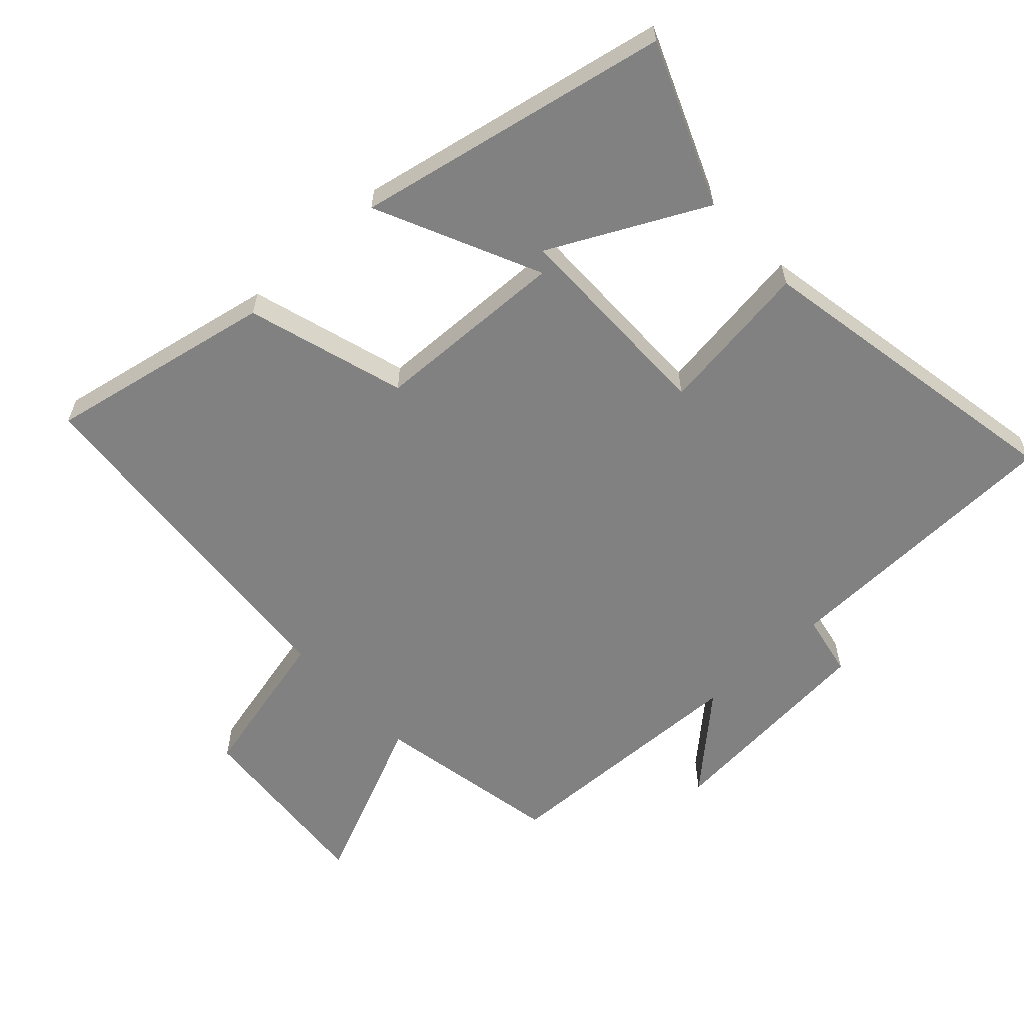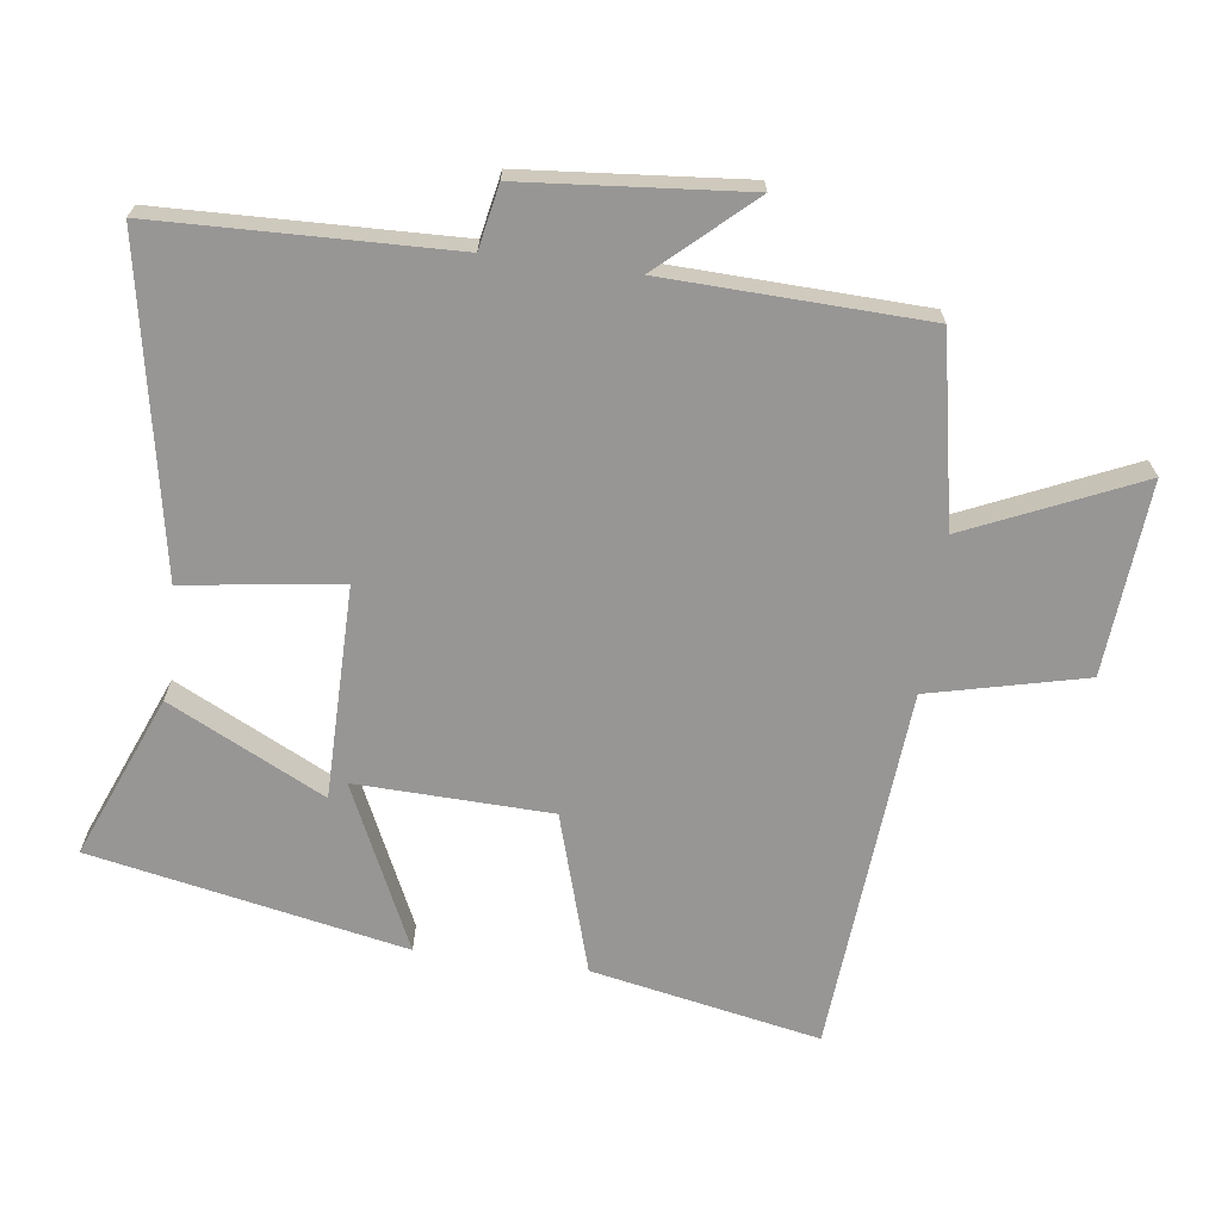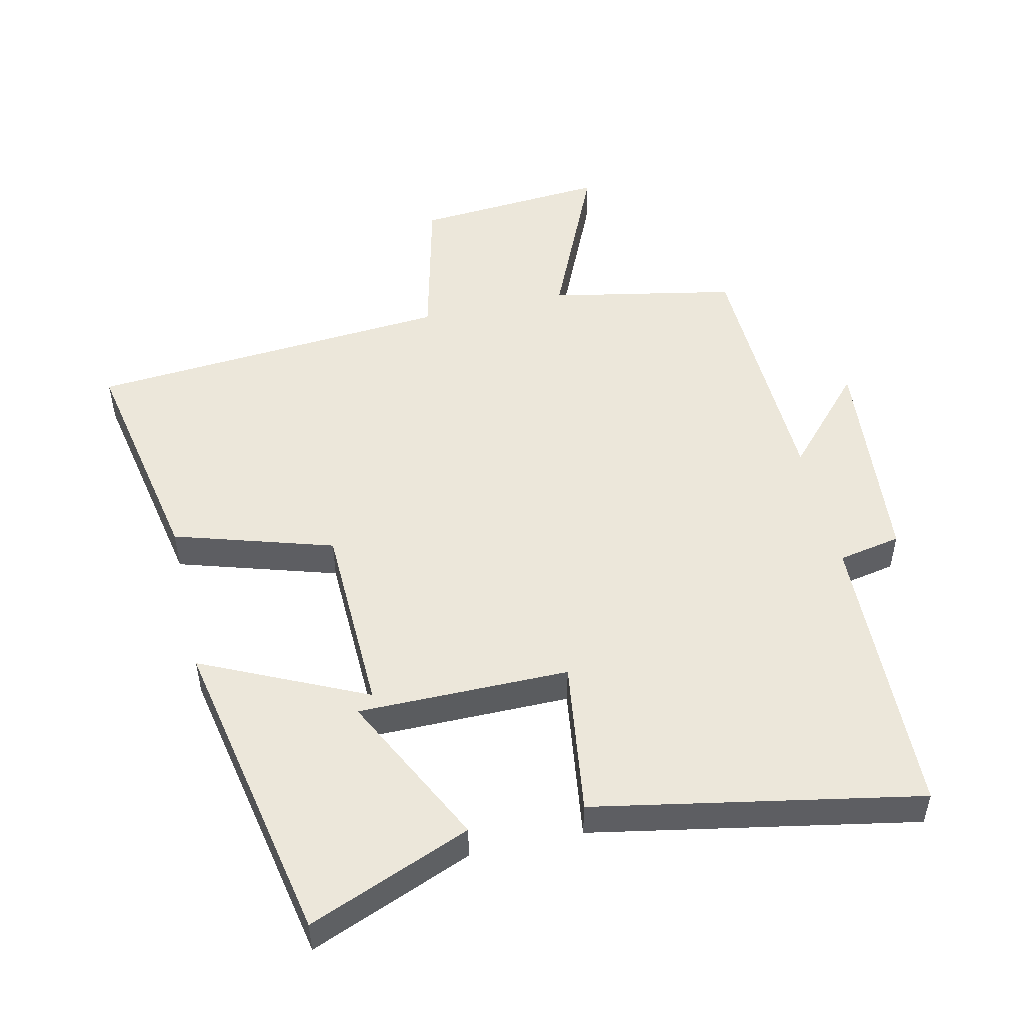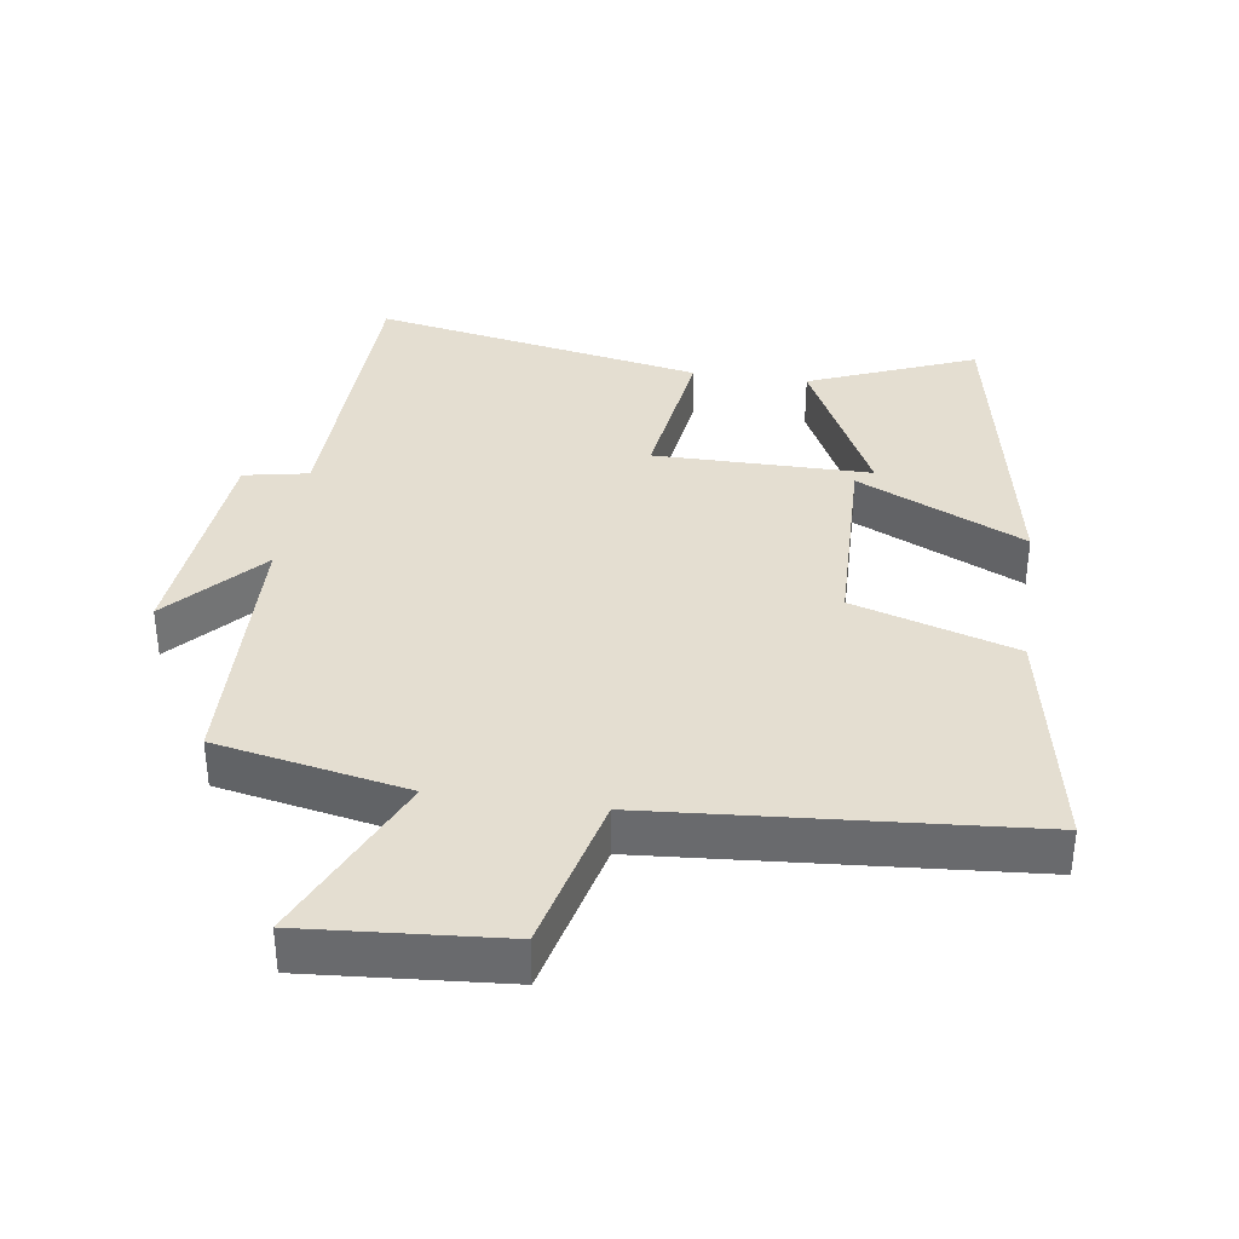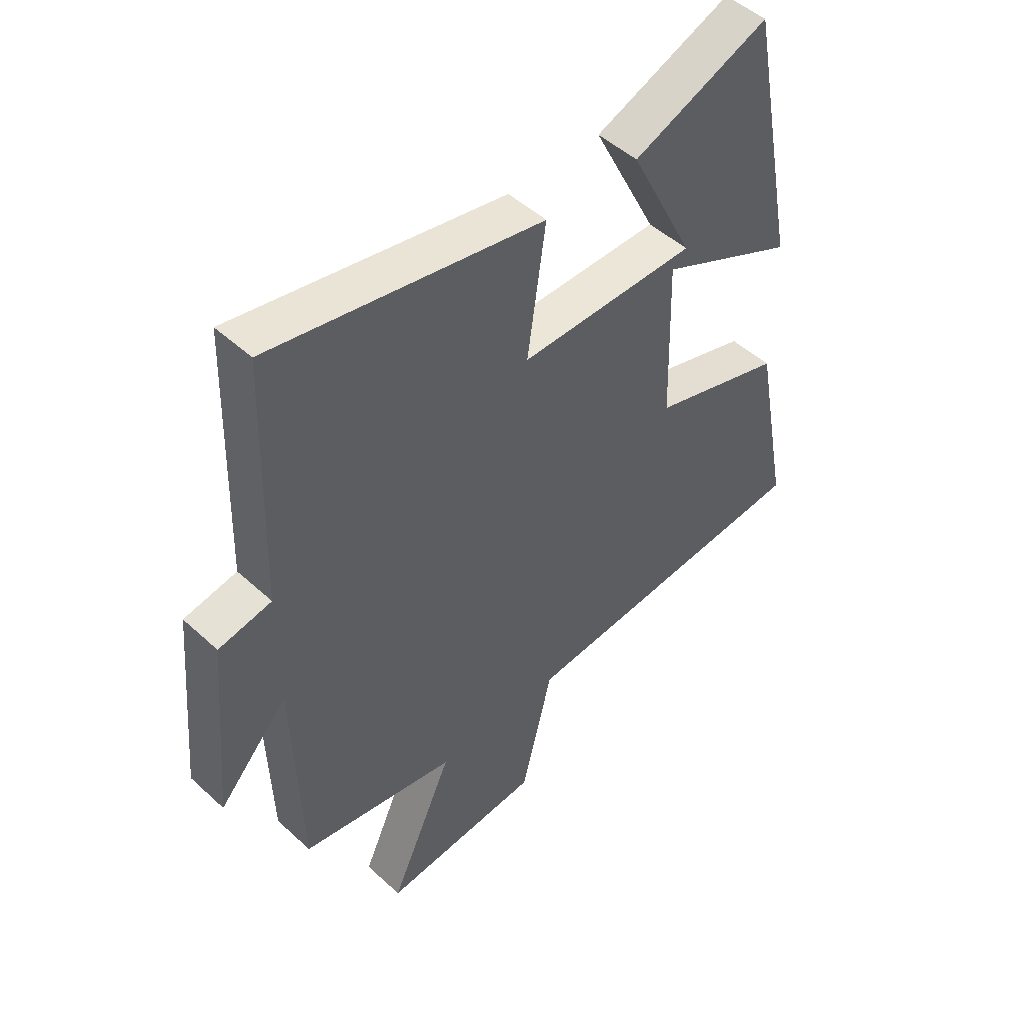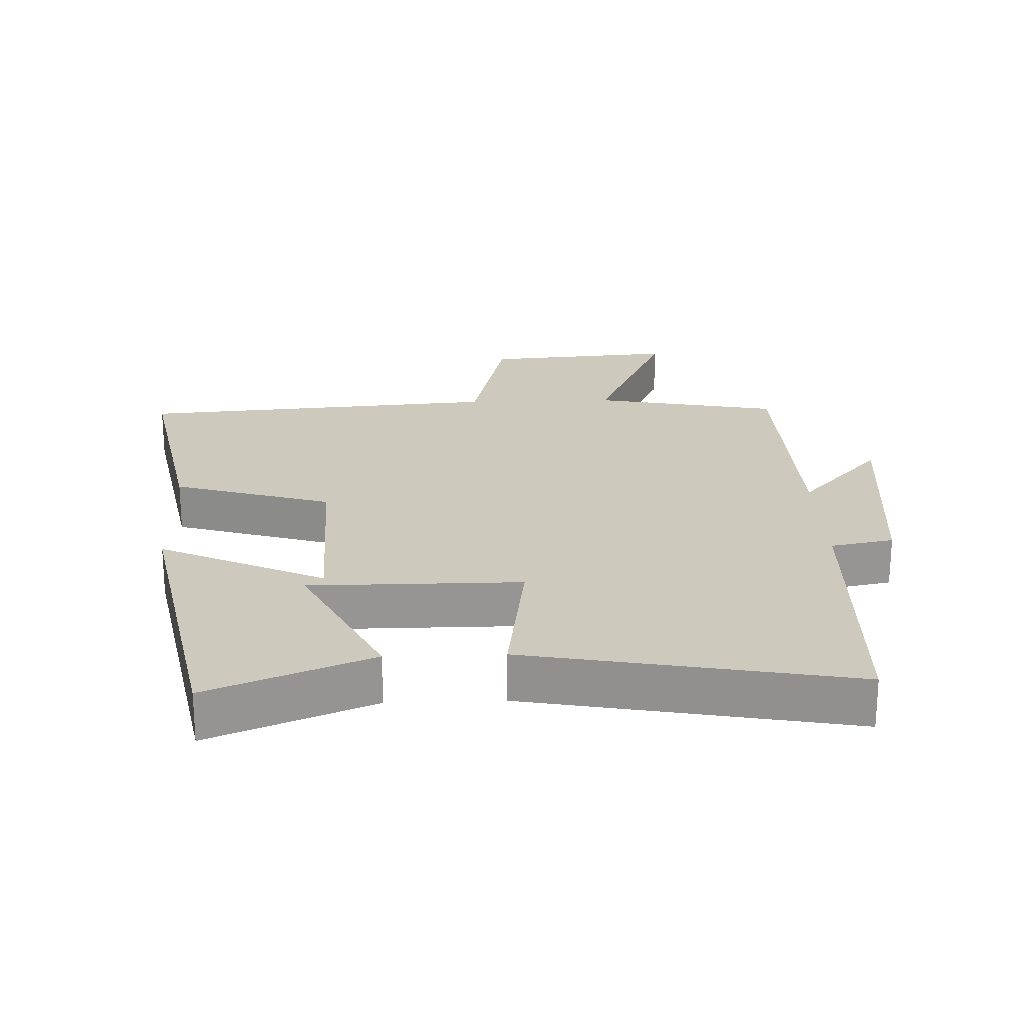
<metadata>
{"format":"obj","ext":"obj","renderer":"f3d","projection":"perspective","resolution":1024,"background":"white","views":[{"elev":-60.4,"azim":-47.5,"up":"+Y"},{"elev":-67.9,"azim":82.3,"up":"+Y"},{"elev":50.5,"azim":-12.9,"up":"+Y"},{"elev":36.4,"azim":-171.8,"up":"+Y"},{"elev":49.0,"azim":135.5,"up":"+Z"},{"elev":22.7,"azim":-2.1,"up":"+Y"}]}
</metadata>
<code>
v 0.488 0.07 -0.445
v 0.209 0.07 -0.5
v 0.323 0.07 -0.754
v 0.035 0.07 -0.732
v -0.021 0.07 -0.5
v -0.565 0.07 -0.459
v -0.5 0.07 -0.119
v -0.263 0.07 -0.046
v -0.255 0.07 0.244
v -0.5 0.07 0.129
v -0.409 0.07 0.598
v -0.166 0.07 0.5
v -0.281 0.07 0.268
v 0.035 0.07 0.268
v 0.002 0.07 0.5
v 0.486 0.07 0.592
v 0.5 0.07 0.154
v 0.594 0.07 0.136
v 0.624 0.07 -0.194
v 0.5 0.07 -0.058
v 0.488 0 -0.445
v 0.209 0 -0.5
v 0.323 0 -0.754
v 0.035 0 -0.732
v -0.021 0 -0.5
v -0.565 0 -0.459
v -0.5 0 -0.119
v -0.263 0 -0.046
v -0.255 0 0.244
v -0.5 0 0.129
v -0.409 0 0.598
v -0.166 0 0.5
v -0.281 0 0.268
v 0.035 0 0.268
v 0.002 0 0.5
v 0.486 0 0.592
v 0.5 0 0.154
v 0.594 0 0.136
v 0.624 0 -0.194
v 0.5 0 -0.058
f 17 18 19 20
f 20 1 2
f 17 20 2
f 16 17 2
f 15 16 2
f 14 15 2
f 10 11 12 13
f 9 10 13
f 9 13 14
f 8 9 14 2
f 7 8 2
f 6 7 2
f 5 6 2
f 2 3 4 5
f 40 39 38 37
f 22 21 40
f 22 40 37
f 22 37 36
f 22 36 35
f 22 35 34
f 33 32 31 30
f 33 30 29
f 34 33 29
f 22 34 29 28
f 22 28 27
f 22 27 26
f 22 26 25
f 25 24 23 22
f 1 21 22 2
f 2 22 23 3
f 3 23 24 4
f 4 24 25 5
f 5 25 26 6
f 6 26 27 7
f 7 27 28 8
f 8 28 29 9
f 9 29 30 10
f 10 30 31 11
f 11 31 32 12
f 12 32 33 13
f 13 33 34 14
f 14 34 35 15
f 15 35 36 16
f 16 36 37 17
f 17 37 38 18
f 18 38 39 19
f 19 39 40 20
f 20 40 21 1

</code>
